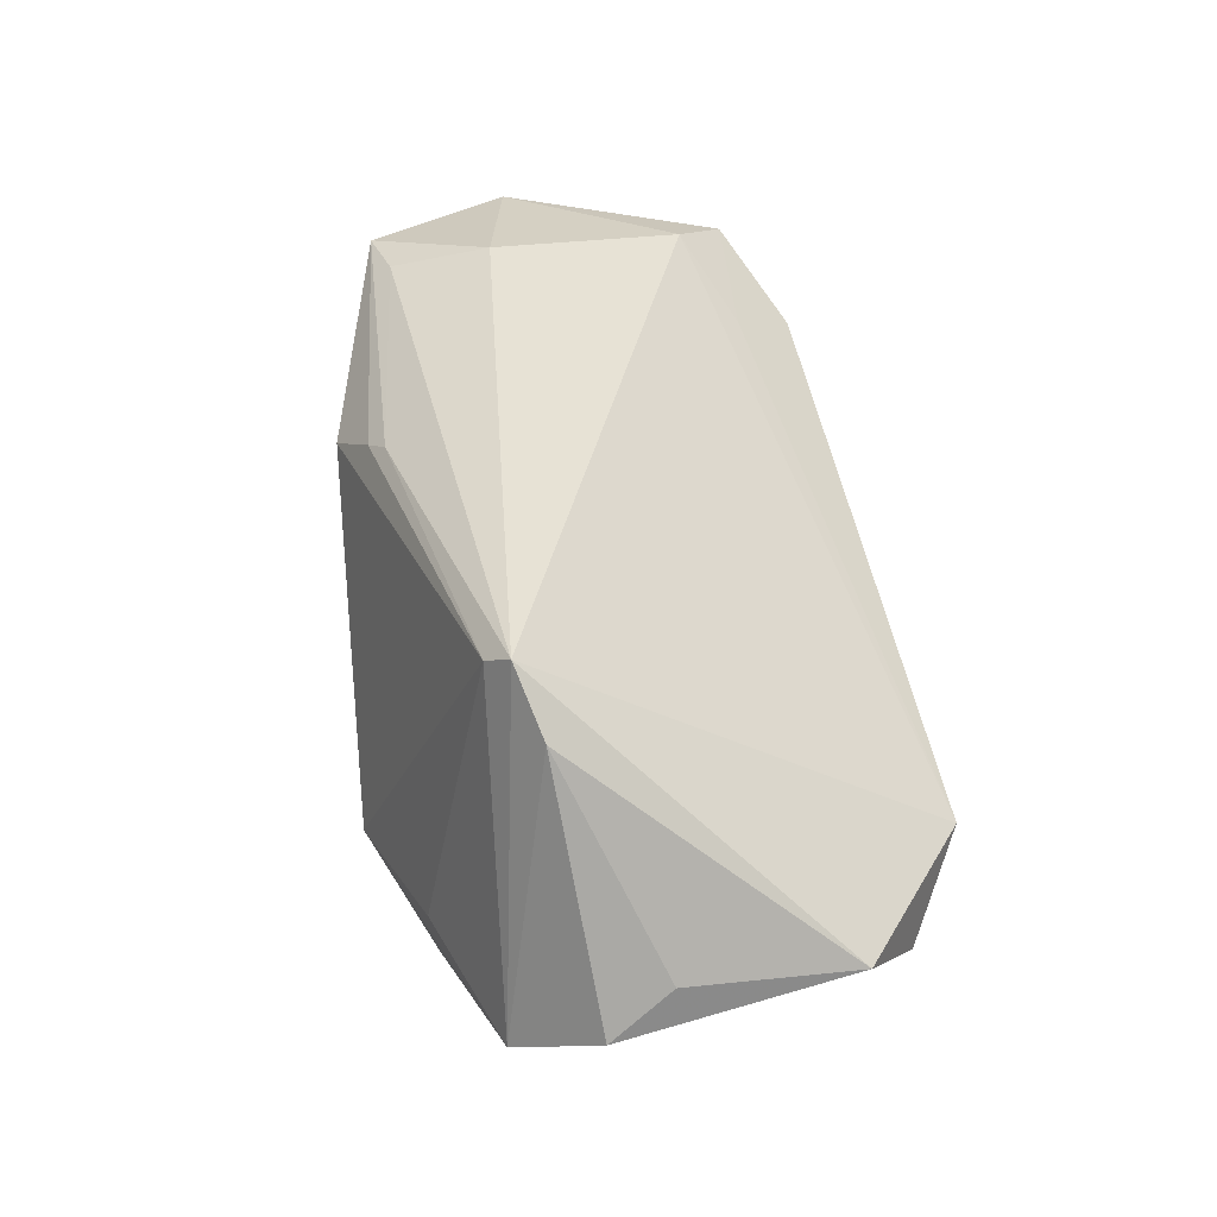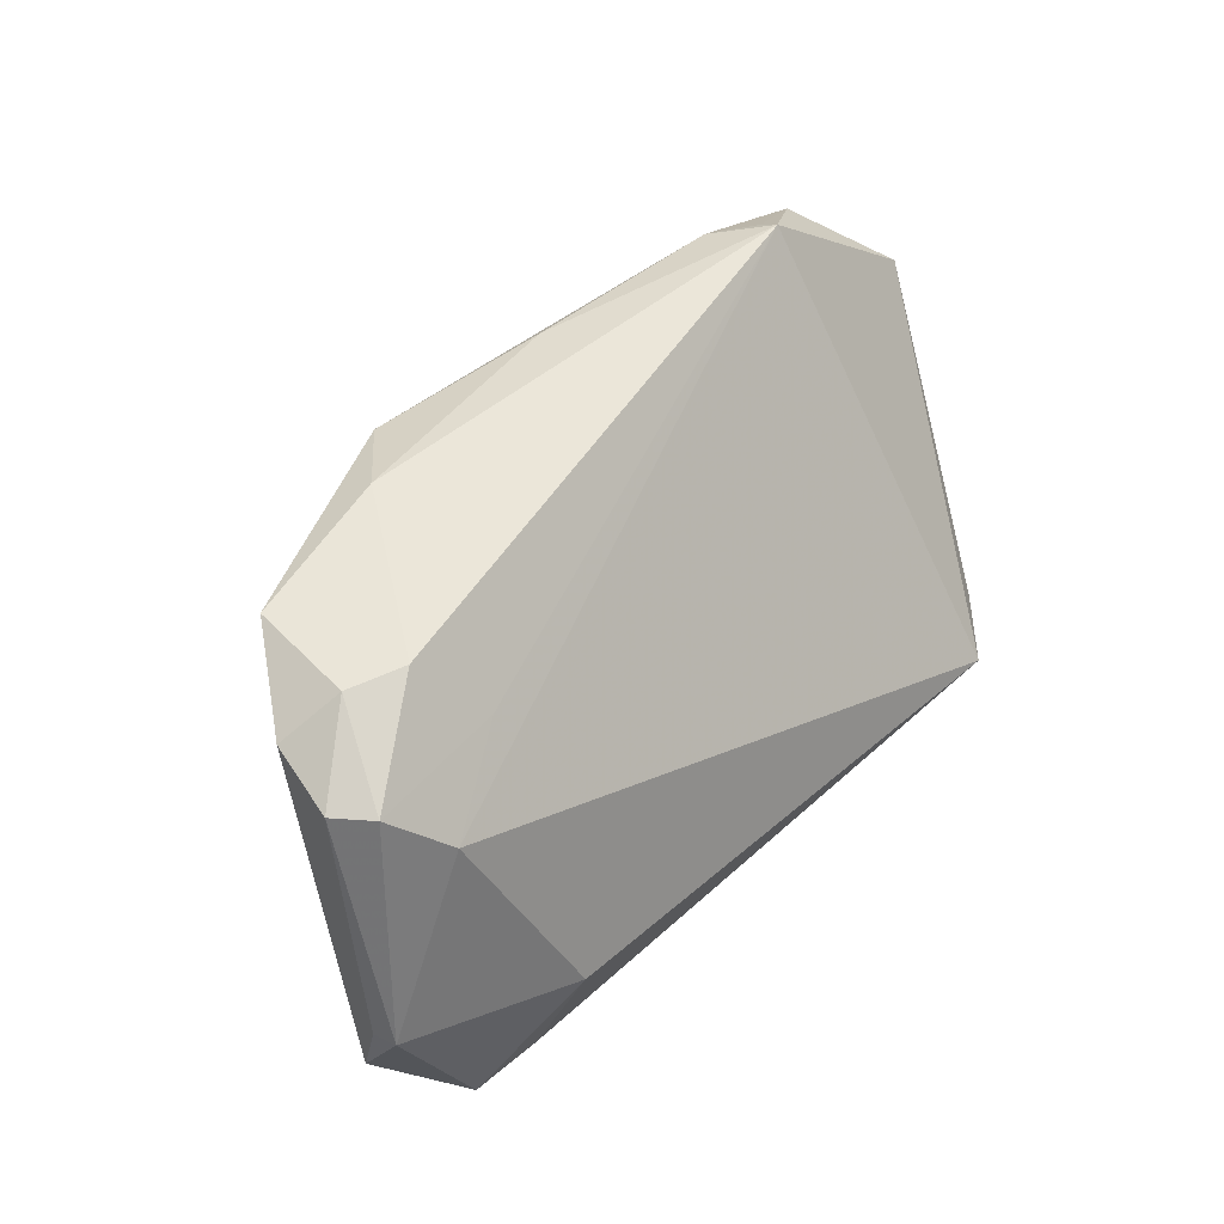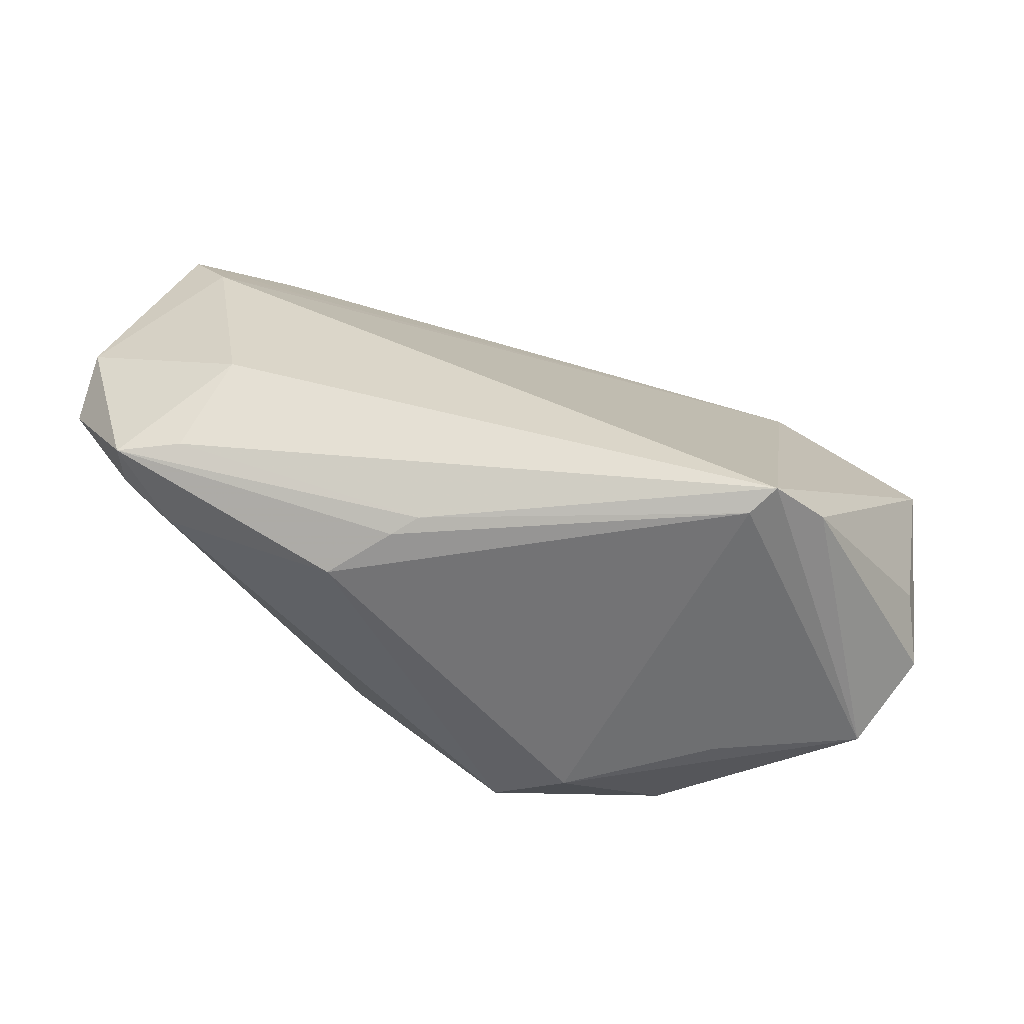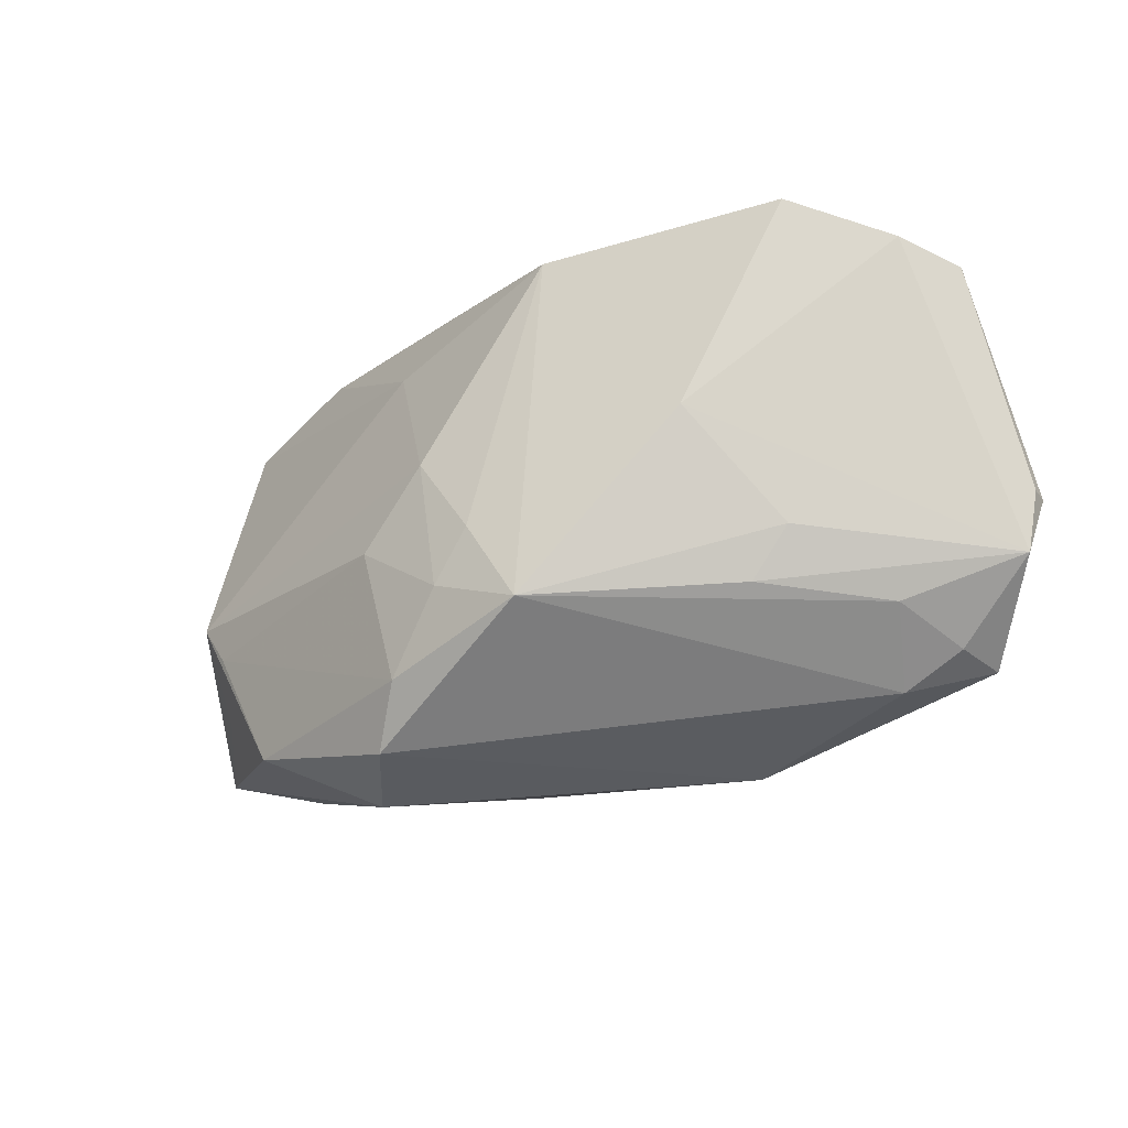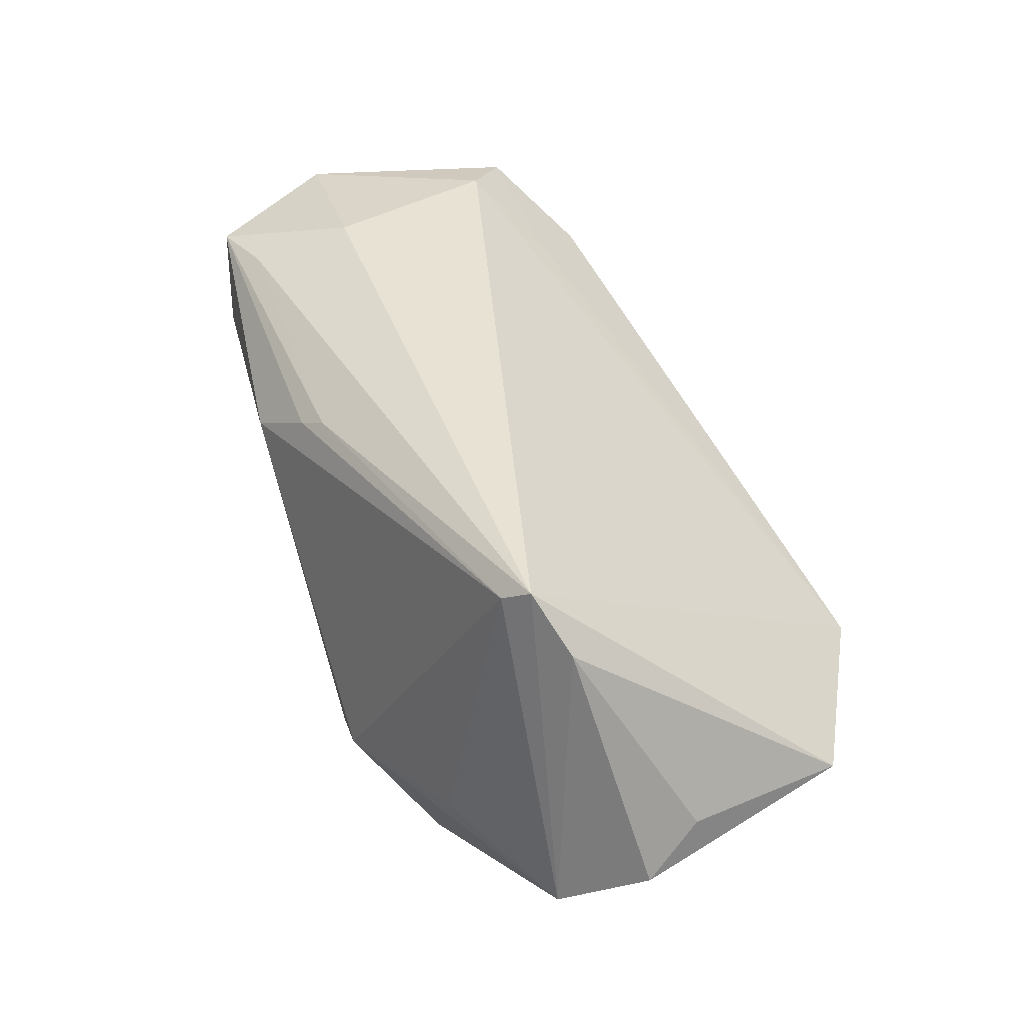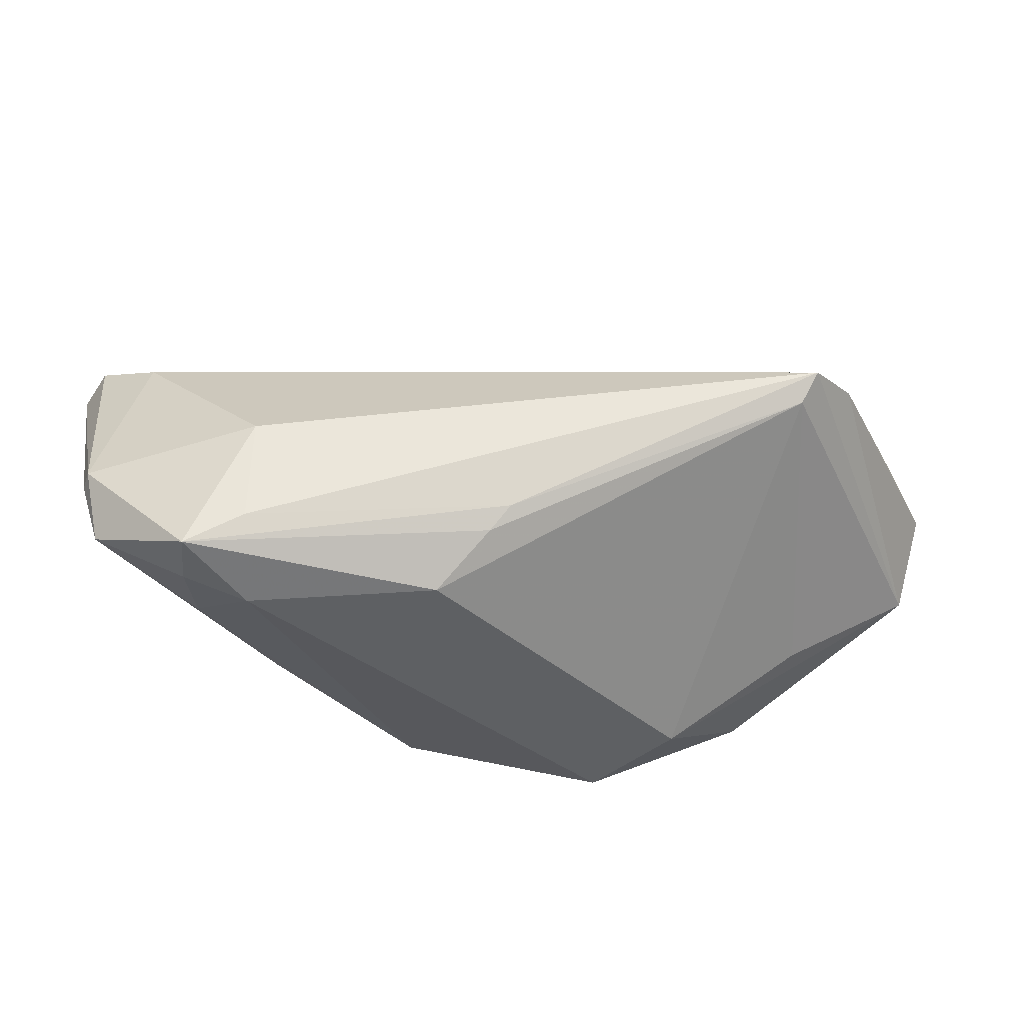
<metadata>
{"format":"obj","ext":"obj","renderer":"f3d","projection":"perspective","resolution":1024,"background":"white","views":[{"elev":42.3,"azim":78.0,"up":"+Z"},{"elev":48.4,"azim":-47.8,"up":"+Y"},{"elev":46.2,"azim":10.0,"up":"+Z"},{"elev":-20.2,"azim":-133.2,"up":"+Y"},{"elev":46.8,"azim":61.0,"up":"+Z"},{"elev":40.1,"azim":-17.2,"up":"+Z"}]}
</metadata>
<code>
v -0.03798 -0.006801 -0.004283
v 0.04708 -0.02001 -0.01168
v 0.007142 0.01971 -0.01885
v -0.0361 0.02958 0.008502
v 0.05299 -0.01141 -0.006083
v 0.03285 0.02958 -0.006168
v 0.02814 0.02782 -0.01223
v -0.01819 -0.01432 -0.02404
v 0.04286 0.0223 -0.01261
v 0.05147 -0.004468 -0.001259
v -0.009971 -0.02376 0.01888
v -0.04054 0.02888 -0.006329
v -0.03256 0.005295 -0.01417
v -0.04721 0.0237 0.01552
v -0.0366 -0.01739 0.02285
v -0.04432 -0.01743 0.01548
v -0.05226 -0.001769 0.0203
v 0.05148 0.01473 -0.003349
v 0.03879 -0.01399 0.02051
v 0.03315 -0.01603 0.02634
v -0.05007 0.02354 0.01163
v -0.04809 0.02508 0.003515
v 0.03278 0.02842 -0.008362
v -0.04407 -0.01863 0.02169
v 0.004481 0.02833 -0.01399
v -0.05295 -0.008808 0.01615
v -0.02268 0.02958 -0.0103
v -0.03419 -0.01255 -0.005847
v 0.01177 -0.02958 -0.01637
v -0.03798 -0.02125 0.0134
v -0.01135 -0.004995 -0.02469
v -0.04157 0.01738 0.01923
v 0.02314 -0.02352 -0.02461
v -0.003669 0.00416 -0.02483
v 0.002541 -0.02685 -0.02433
v 0.03669 -0.00496 -0.02424
v 0.003829 -0.004491 -0.02627
v 0.0373 -0.01547 -0.01949
v -0.007 -0.02225 0.02065
v 0.0397 -0.0003452 -0.02035
v 0.02963 -0.02504 -0.01111
v -0.04205 0.02907 0.005966
v -0.03286 -0.006525 0.02634
v -0.01717 -0.02654 0.01403
v -0.05299 -0.001453 0.01802
v -0.007675 -0.01096 -0.02584
v -0.001726 -0.02006 -0.02634
v 0.03248 -0.009602 -0.02449
v -0.03085 0.02196 0.01342
v 0.03041 -0.01821 0.02402
v -0.04287 -0.01381 0.006997
v -0.01543 0.02664 -0.01771
f 6 20 18
f 29 44 35
f 22 13 26
f 12 13 22
f 6 4 49
f 49 4 14
f 26 13 1
f 52 13 12
f 10 5 18
f 20 2 19
f 2 5 19
f 5 10 19
f 18 20 19
f 19 10 18
f 7 25 6
f 3 52 7
f 7 52 25
f 33 38 2
f 33 29 35
f 2 29 33
f 45 22 26
f 26 51 16
f 16 24 26
f 41 29 2
f 44 29 50
f 20 39 50
f 29 41 50
f 50 2 20
f 50 41 2
f 12 22 42
f 42 4 12
f 14 4 42
f 28 51 26
f 26 1 28
f 27 52 12
f 25 52 27
f 6 25 27
f 12 4 27
f 27 4 6
f 13 52 8
f 8 1 13
f 8 28 1
f 51 28 8
f 3 7 9
f 9 6 18
f 18 5 9
f 38 33 36
f 2 38 36
f 3 9 36
f 36 5 2
f 11 24 44
f 11 39 24
f 44 50 11
f 11 50 39
f 32 43 20
f 32 49 14
f 20 6 32
f 6 49 32
f 20 43 15
f 15 43 24
f 15 39 20
f 24 39 15
f 14 42 21
f 21 42 22
f 22 45 21
f 30 16 51
f 51 8 30
f 30 8 35
f 35 44 30
f 24 16 30
f 44 24 30
f 23 7 6
f 6 9 23
f 23 9 7
f 40 9 5
f 5 36 40
f 40 36 9
f 31 8 52
f 43 32 17
f 24 43 17
f 17 32 14
f 26 24 17
f 17 45 26
f 14 21 17
f 17 21 45
f 34 31 52
f 34 52 3
f 3 36 34
f 36 37 34
f 48 36 33
f 48 37 36
f 8 31 46
f 31 34 46
f 46 34 37
f 8 46 47
f 35 8 47
f 47 33 35
f 47 46 37
f 47 48 33
f 37 48 47

</code>
